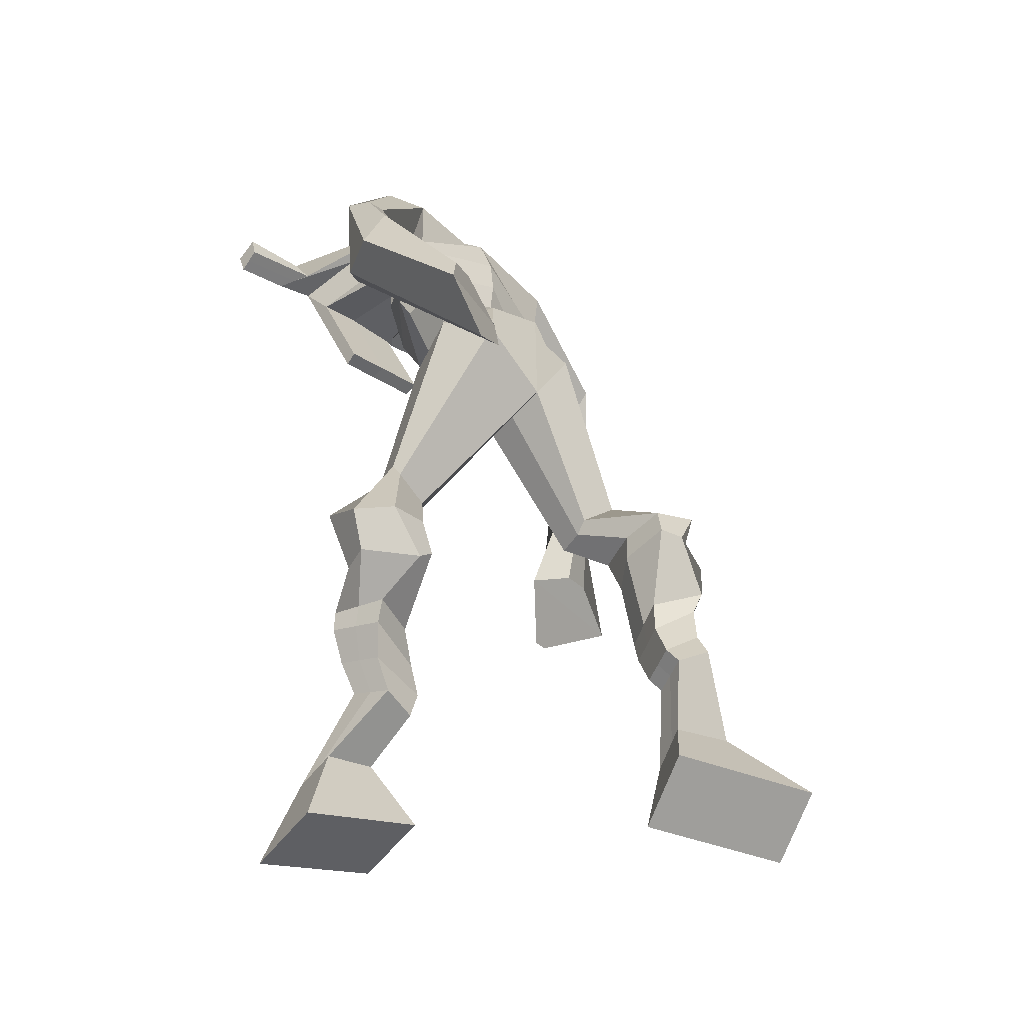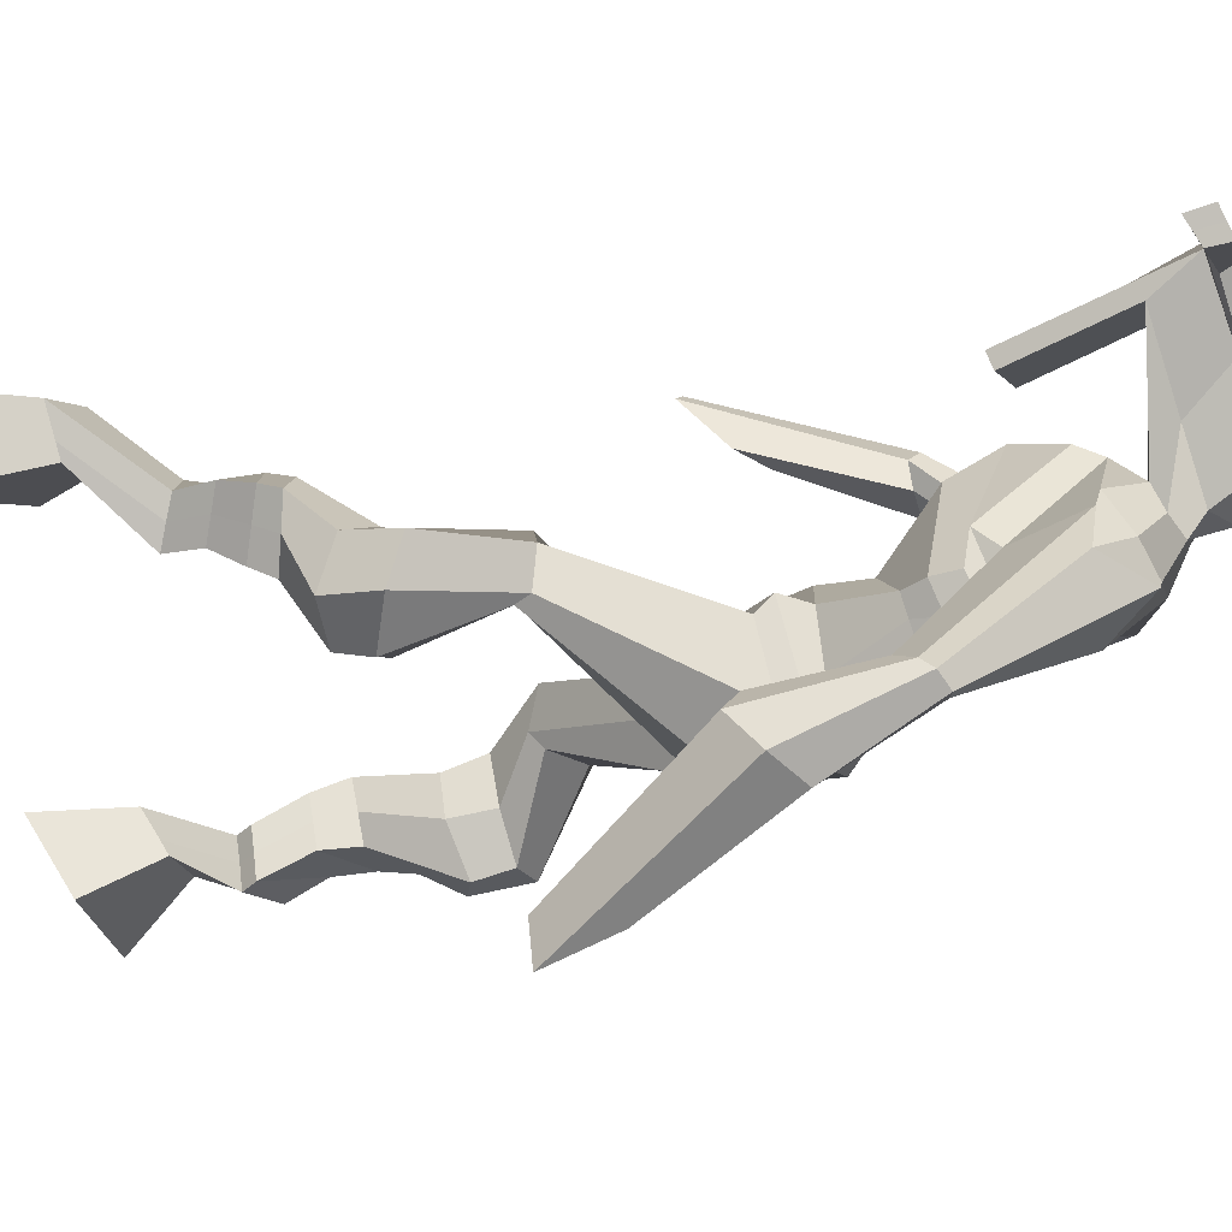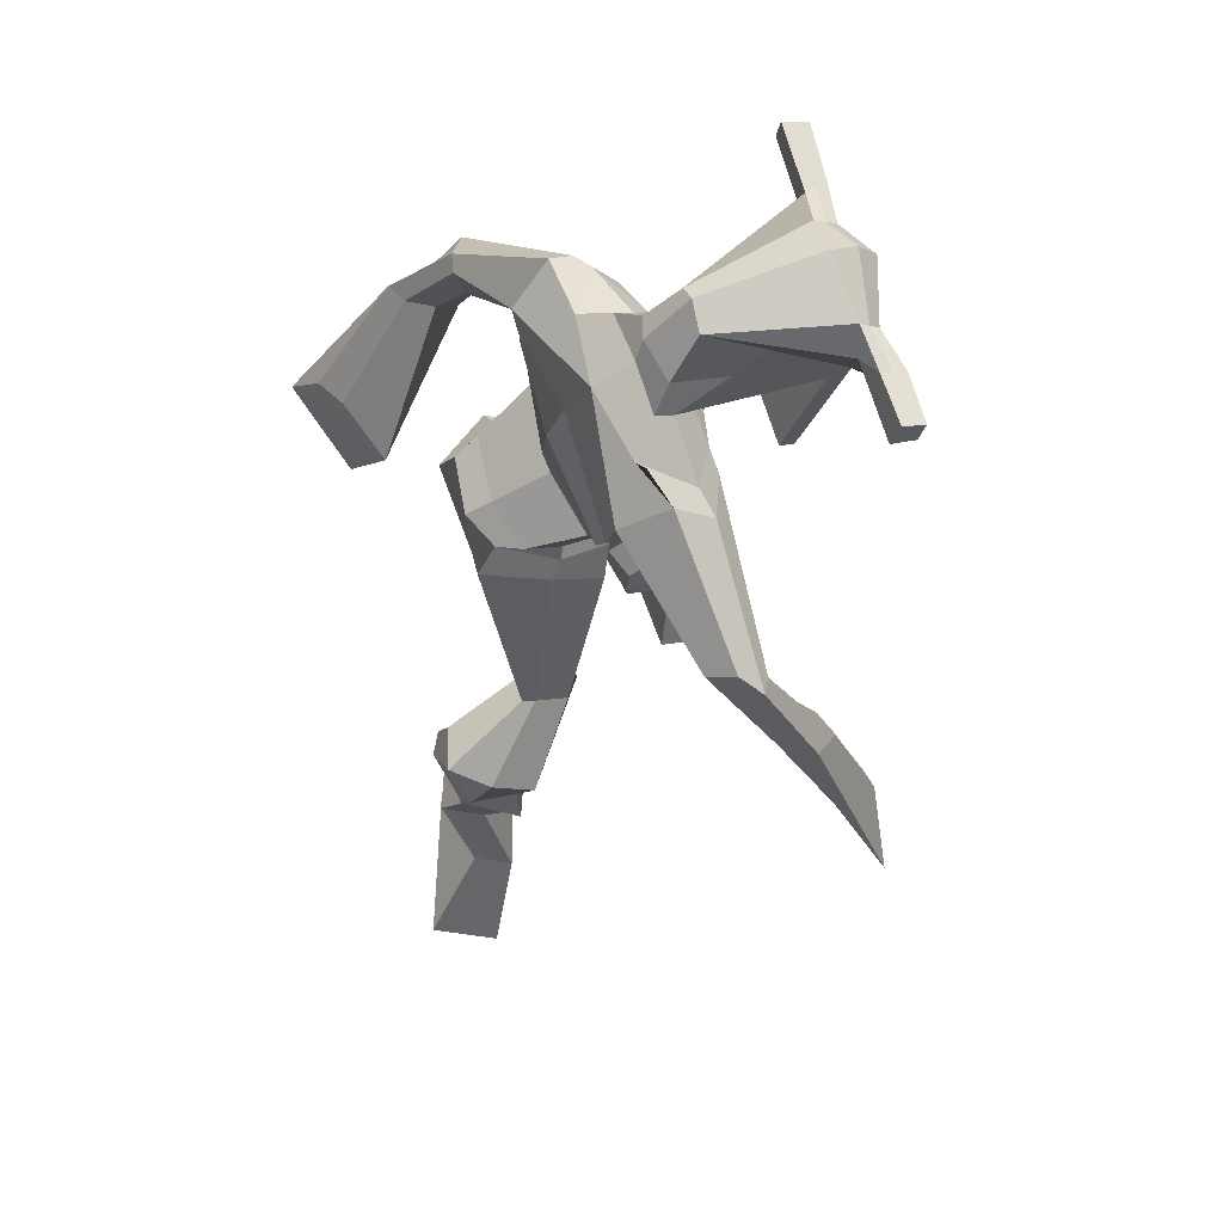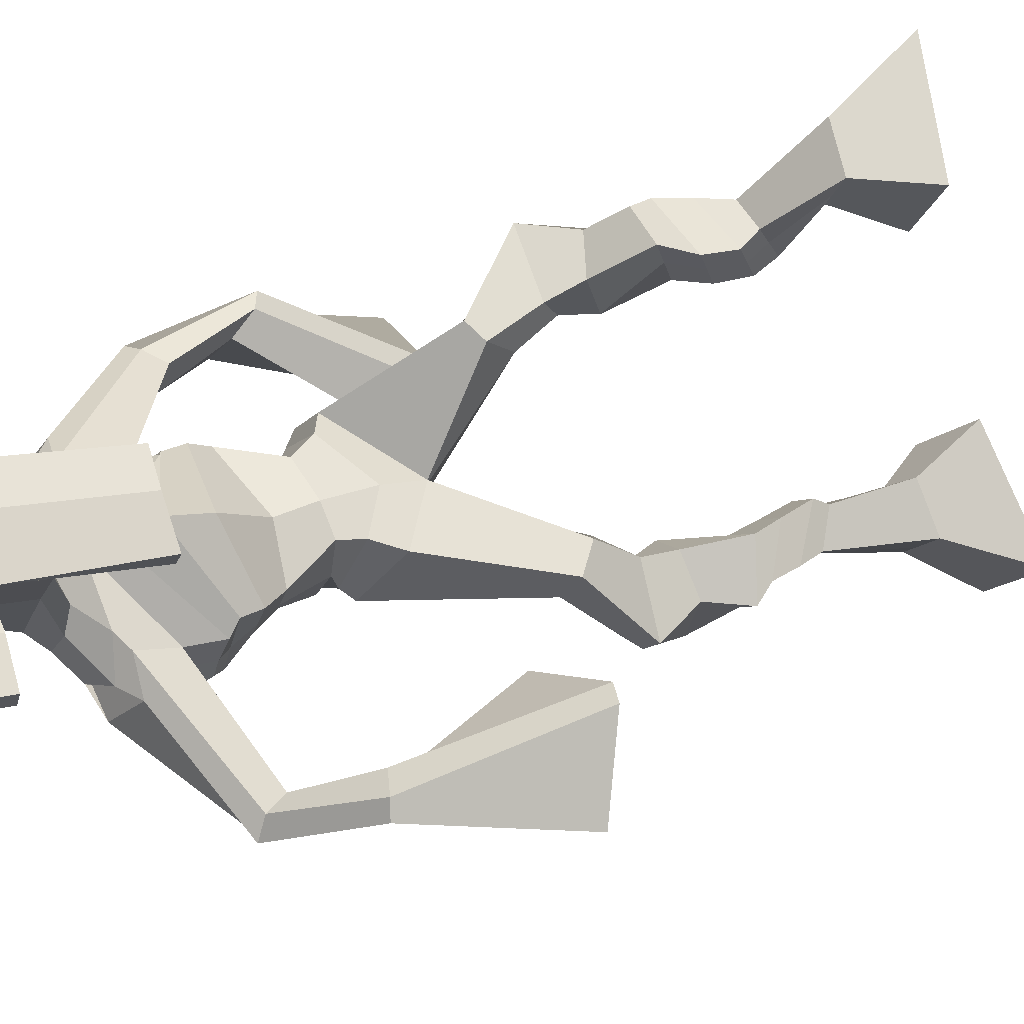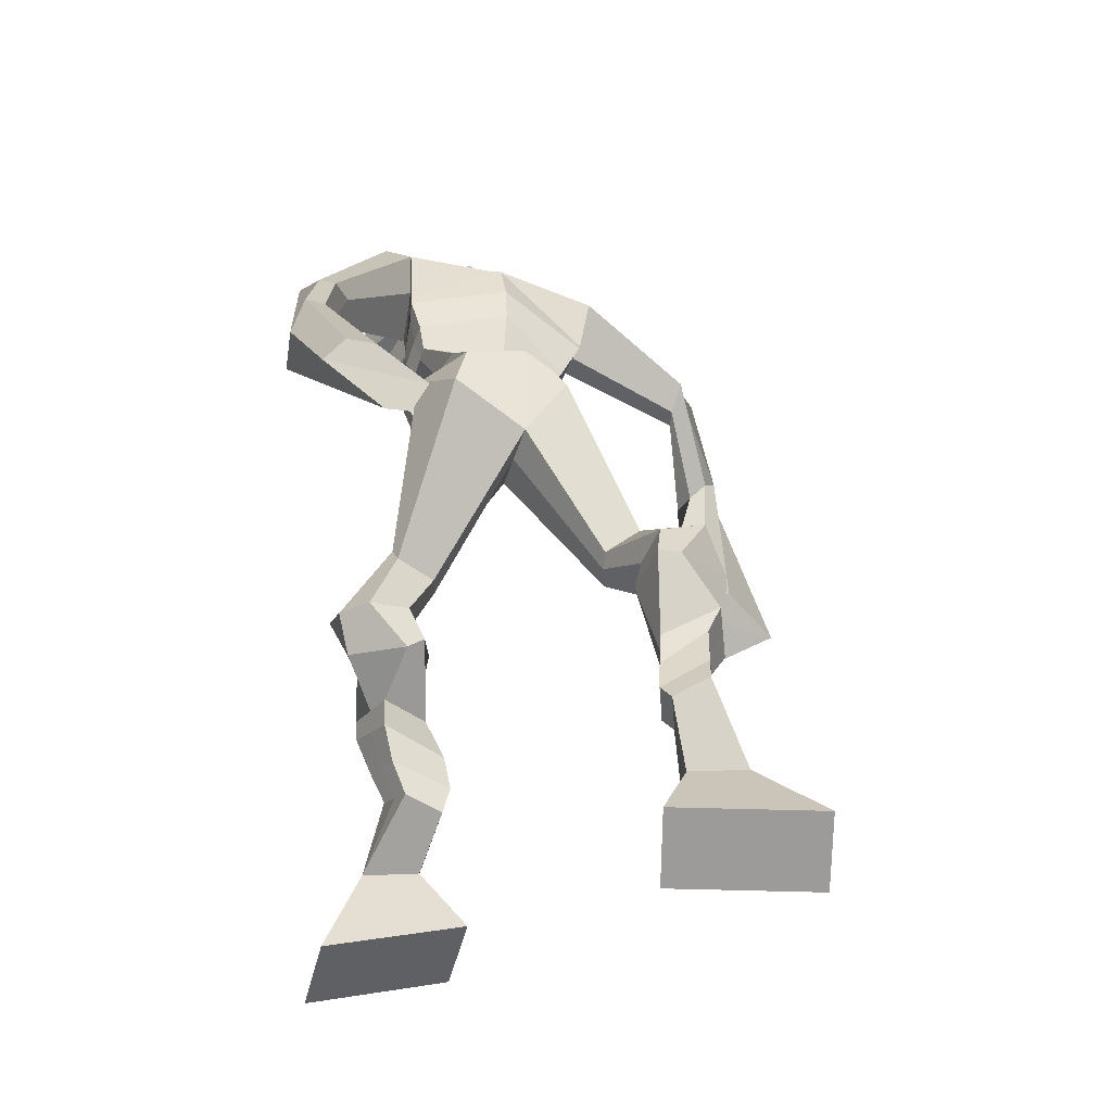
<metadata>
{"format":"obj","ext":"obj","renderer":"f3d","projection":"perspective","resolution":1024,"background":"white","views":[{"elev":-38.7,"azim":135.6,"up":"+Y"},{"elev":-3.1,"azim":97.9,"up":"+Z"},{"elev":73.2,"azim":-106.4,"up":"+Y"},{"elev":69.7,"azim":-114.8,"up":"+Z"},{"elev":-35.6,"azim":160.8,"up":"+Y"}]}
</metadata>
<code>
o monstruo
v 0.1904 -0.2484 -0.524
v 0.2416 -0.3324 -0.5677
v 0.1745 -0.284 -0.4736
v 0.213 -0.3955 -0.4796
v 0.1118 -0.243 -0.5467
v 0.04297 -0.3373 -0.6356
v 0.09552 -0.2796 -0.4961
v 0.01439 -0.4005 -0.5475
v 0.2216 -0.164 -0.5599
v 0.1965 -0.1762 -0.5029
v 0.1722 -0.132 -0.5735
v 0.1474 -0.1432 -0.5167
v 0.2337 -0.1463 -0.5488
v 0.2089 -0.1579 -0.4919
v 0.1604 -0.08686 -0.5459
v 0.134 -0.1015 -0.4877
v 0.2199 -0.0871 -0.5177
v 0.1935 -0.1017 -0.4595
v 0.1583 -0.03721 -0.54
v 0.126 -0.05686 -0.4699
v 0.2158 -0.03978 -0.5136
v 0.1835 -0.05944 -0.4434
v 0.1401 0.002093 -0.5431
v 0.1049 -0.02539 -0.4704
v 0.2301 0.07223 -0.5491
v 0.2028 0.03555 -0.4394
v 0.2024 0.06418 -0.5641
v 0.1386 0.03575 -0.4679
v 0.2202 0.1174 -0.5346
v 0.2079 0.08777 -0.4192
v 0.1601 0.1289 -0.5501
v 0.1051 0.1089 -0.4462
v 0.2551 0.1514 -0.4165
v 0.2321 0.1415 -0.3502
v 0.2083 0.1889 -0.432
v 0.2001 0.1709 -0.3711
v 0.3839 0.3155 -0.4451
v 0.3826 0.2925 -0.3442
v 0.3232 0.4109 -0.4494
v 0.2909 0.3556 -0.2933
v 0.4326 -0.249 -0.1497
v 0.3709 -0.3321 -0.1797
v 0.4284 -0.2672 -0.08932
v 0.3638 -0.3648 -0.07265
v 0.5127 -0.2667 -0.1511
v 0.5706 -0.3968 -0.1862
v 0.5086 -0.2855 -0.08964
v 0.5635 -0.4294 -0.07924
v 0.4227 -0.1896 -0.2201
v 0.441 -0.1684 -0.1621
v 0.4798 -0.1799 -0.2357
v 0.4937 -0.1649 -0.1773
v 0.4139 -0.1529 -0.2248
v 0.4284 -0.1375 -0.1656
v 0.4989 -0.1307 -0.2319
v 0.514 -0.1173 -0.1695
v 0.4224 -0.1024 -0.2182
v 0.4375 -0.08898 -0.1559
v 0.5172 -0.08722 -0.2509
v 0.5369 -0.07312 -0.175
v 0.4565 -0.06448 -0.2401
v 0.4746 -0.05012 -0.1639
v 0.5217 -0.05552 -0.2632
v 0.5402 -0.04689 -0.1804
v 0.4867 0.01053 -0.3286
v 0.4884 0.03339 -0.2127
v 0.5114 -0.008295 -0.3307
v 0.5529 0.007252 -0.2208
v 0.5125 0.0509 -0.3358
v 0.4884 0.08961 -0.2273
v 0.5691 0.04673 -0.3381
v 0.5969 0.07905 -0.2229
v 0.463 0.1479 -0.2766
v 0.4665 0.1741 -0.2162
v 0.5198 0.1647 -0.2888
v 0.5084 0.1846 -0.2305
v 0.492 0.3706 -0.4562
v 0.4997 0.3826 -0.2977
v 0.3896 0.7588 -0.2794
v 0.4012 0.7045 -0.1487
v 0.2314 0.7183 -0.2972
v 0.2687 0.645 -0.2203
v 0.5342 0.6972 -0.3345
v 0.5156 0.6097 -0.2401
v 0.2877 0.7626 -0.2577
v 0.3002 0.7103 -0.1647
v 0.2256 0.7547 -0.2305
v 0.2687 0.6982 -0.1618
v 0.05578 0.648 -0.2427
v 0.05393 0.6053 -0.1873
v 0.04199 0.6607 -0.2074
v 0.03749 0.6365 -0.1716
v -0.01058 0.5126 -0.1709
v 0.01291 0.4987 -0.1097
v -0.02874 0.5221 -0.1639
v -0.0209 0.5102 -0.09842
v -0.02527 0.3506 -0.1138
v -0.02074 0.2484 -0.03688
v -0.07317 0.3593 -0.103
v -0.04668 0.2529 -0.03117
v 0.4843 0.7515 -0.2707
v 0.4942 0.697 -0.1863
v 0.5607 0.7489 -0.2805
v 0.533 0.6929 -0.2041
v 0.6572 0.5674 -0.3795
v 0.654 0.5176 -0.3423
v 0.6809 0.5708 -0.3748
v 0.6877 0.5416 -0.3458
v 0.6838 0.4645 -0.4432
v 0.6918 0.3904 -0.3737
v 0.7149 0.4534 -0.4567
v 0.7208 0.3765 -0.3901
v 0.6315 0.3156 -0.5528
v 0.5831 0.2011 -0.5664
v 0.679 0.2916 -0.5774
v 0.6191 0.1948 -0.5684
v 0.4239 0.8818 0.004032
v 0.4194 0.8441 0.06266
v 0.3389 0.8609 0.01425
v 0.3362 0.8388 0.03889
v 0.4797 0.8429 0.007502
v 0.4809 0.8126 0.03886
v 0.4707 0.7391 -0.01273
v 0.406 0.7502 -0.011
v 0.3297 0.7444 -0.01667
v 0.3531 0.8025 -0.1985
v 0.4427 0.7945 -0.2028
v 0.4036 0.8224 -0.2145
v 0.479 0.7915 0.03234
v 0.332 0.8106 0.02907
v 0.4375 0.8537 -0.159
v 0.4177 0.8668 -0.1547
v 0.4097 0.7931 0.04935
v 0.3755 0.8615 -0.1583
v 0.21 0.8638 0.01976
v 0.2086 0.8513 0.05018
v 0.2042 0.8225 0.04083
v 0.2051 0.8311 0.007969
v 0.6206 0.8148 0.01572
v 0.6188 0.799 0.051
v 0.6161 0.7681 0.04144
v 0.6182 0.7868 0.01041
v 0.2975 0.523 -0.3127
v 0.3836 0.5342 -0.3341
v 0.5048 0.5309 -0.3222
v 0.5045 0.5163 -0.2776
v 0.3845 0.4873 -0.258
v 0.298 0.5072 -0.2659
v 0.2786 0.5616 -0.3037
v 0.516 0.5422 -0.2658
v 0.2811 0.5402 -0.2459
v 0.382 0.6142 -0.3431
v 0.5132 0.5684 -0.3265
v 0.3833 0.5502 -0.1677
v 0.535 0.781 0.03781
v 0.5372 0.8056 0.04541
v 0.5244 0.8213 0.01366
v 0.5043 0.8046 0.005228
v 0.2788 0.857 0.01831
v 0.2773 0.8434 0.05133
v 0.2726 0.8122 0.04118
v 0.3127 0.8256 0.007384
v 0.3881 0.6006 -0.05138
v 0.3839 0.6097 -0.07161
v 0.3099 0.618 -0.07166
v 0.4494 0.6012 -0.07212
v 0.4459 0.5928 -0.05203
v 0.3105 0.609 -0.05143
v 0.3974 0.7462 -0.174
v 0.3277 0.7827 -0.2237
v 0.4414 0.742 -0.1758
v 0.3517 0.7413 -0.1714
v 0.464 0.7751 -0.2314
v 0.3975 0.7822 -0.2248
v 0.2544 0.6096 -0.3136
v 0.5165 0.575 -0.2586
v 0.2747 0.5715 -0.2233
v 0.3818 0.6686 -0.3367
v 0.5288 0.609 -0.3293
v 0.3928 0.6109 -0.1342
v 0.2492 0.6234 -0.3034
v 0.4964 0.5796 -0.2188
v 0.2593 0.5922 -0.2314
v 0.3832 0.7299 -0.3134
v 0.5284 0.6273 -0.3294
v 0.4003 0.6712 -0.1357
v 0.3852 0.4853 -0.4102
v 0.4825 0.4628 -0.4026
v 0.3833 0.4282 -0.2647
v 0.3194 0.4699 -0.3884
v 0.4565 0.436 -0.2865
v 0.3364 0.4297 -0.2827
v 0.02969 -0.3667 -0.5947
v 0.1851 -0.2599 -0.5073
v 0.1064 -0.2551 -0.53
v 0.2283 -0.3617 -0.5267
v 0.2086 -0.1697 -0.5312
v 0.1594 -0.1376 -0.5449
v 0.2212 -0.152 -0.5203
v 0.1472 -0.09417 -0.5168
v 0.2067 -0.09441 -0.4886
v 0.1421 -0.04703 -0.5049
v 0.1997 -0.04961 -0.4785
v 0.1225 -0.01165 -0.5067
v 0.2397 0.04804 -0.4858
v 0.1241 0.06164 -0.5325
v 0.2252 0.1004 -0.4748
v 0.1222 0.1215 -0.5006
v 0.2527 0.1339 -0.3995
v 0.2009 0.1994 -0.4152
v 0.3819 0.3057 -0.3863
v 0.2838 0.431 -0.3642
v 0.5673 -0.4119 -0.1365
v 0.4315 -0.2547 -0.1298
v 0.5113 -0.2729 -0.1308
v 0.3676 -0.3473 -0.1299
v 0.4323 -0.1786 -0.1908
v 0.4871 -0.1723 -0.2058
v 0.4214 -0.1451 -0.195
v 0.5064 -0.124 -0.2007
v 0.43 -0.09567 -0.1871
v 0.527 -0.08017 -0.213
v 0.4656 -0.0573 -0.202
v 0.531 -0.0512 -0.2218
v 0.4626 0.02582 -0.2664
v 0.5818 -0.007408 -0.2826
v 0.4894 0.06995 -0.2837
v 0.5969 0.06051 -0.2788
v 0.4546 0.1431 -0.2527
v 0.5257 0.1823 -0.2782
v 0.5275 0.4081 -0.3849
v 0.2555 0.6477 -0.2514
v 0.5221 0.6599 -0.2951
v 0.2487 0.7315 -0.1933
v 0.2157 0.7087 -0.182
v 0.06179 0.6102 -0.2152
v 0.01383 0.6573 -0.1842
v 0.004033 0.5038 -0.1415
v -0.04065 0.5197 -0.1264
v 0.04508 0.3163 -0.09827
v -0.1609 0.3205 -0.06245
v 0.5466 0.7296 -0.2336
v 0.5831 0.6895 -0.2459
v 0.6355 0.5479 -0.3713
v 0.7051 0.5582 -0.3559
v 0.6805 0.4296 -0.405
v 0.7265 0.4153 -0.425
v 0.5464 0.2963 -0.5193
v 0.7163 0.2152 -0.6136
v 0.4229 0.8728 0.03915
v 0.3376 0.8499 0.02657
v 0.4803 0.8278 0.02318
v 0.4481 0.7708 -0.1211
v 0.3538 0.7685 -0.1238
v 0.4595 0.8224 -0.06336
v 0.3526 0.8363 -0.06475
v 0.2093 0.8575 0.03497
v 0.2047 0.8268 0.0244
v 0.6197 0.8069 0.03336
v 0.6172 0.7775 0.02592
v 0.5045 0.5244 -0.3036
v 0.2974 0.5201 -0.3039
v 0.5144 0.5574 -0.3017
v 0.2796 0.5538 -0.2827
v 0.5197 0.7928 0.02152
v 0.5308 0.8134 0.02953
v 0.2927 0.8189 0.02428
v 0.2781 0.8502 0.03482
v 0.3296 0.7616 -0.1988
v 0.4631 0.7574 -0.206
v 0.5226 0.597 -0.3039
v 0.2648 0.5936 -0.2778
v 0.5256 0.6173 -0.3077
v 0.2556 0.6122 -0.277
v 0.3168 0.4478 -0.3391
v 0.482 0.4473 -0.3545
v 0.3868 0.4606 -0.4452
v 0.4705 0.4419 -0.4367
v 0.3827 0.353 -0.2949
v 0.3366 0.4589 -0.4209
v 0.4682 0.3995 -0.2759
v 0.3205 0.3953 -0.2785
v 0.5028 0.4301 -0.3731
v 0.3013 0.4453 -0.3465
f 1 5 11 9
f 4 3 7 8
f 193 195 5 6
f 193 196 4 8
f 196 194 3 4
f 6 5 1 2
f 198 12 16 200
f 7 3 10 12
f 195 7 12 198
f 194 1 9 197
f 200 16 20 202
f 12 10 14 16
f 9 11 15 13
f 197 9 13 199
f 20 18 22 24
f 16 14 18 20
f 13 15 19 17
f 199 13 17 201
f 21 23 27 25
f 17 19 23 21
f 201 17 21 203
f 202 20 24 204
f 206 28 32 208
f 203 21 25 205
f 204 24 28 206
f 24 22 26 28
f 29 31 35 33
f 28 26 30 32
f 25 27 31 29
f 205 25 29 207
f 209 33 37 211
f 207 29 33 209
f 208 32 36 210
f 32 30 34 36
f 185 184 79 83
f 210 36 40 212
f 36 34 38 40
f 33 35 39 37
f 41 49 51 45
f 44 48 47 43
f 213 46 45 215
f 213 48 44 216
f 216 44 43 214
f 46 42 41 45
f 218 220 56 52
f 47 52 50 43
f 215 218 52 47
f 214 217 49 41
f 220 222 60 56
f 52 56 54 50
f 49 53 55 51
f 217 219 53 49
f 60 64 62 58
f 56 60 58 54
f 53 57 59 55
f 219 221 57 53
f 61 65 67 63
f 57 61 63 59
f 221 223 61 57
f 222 224 64 60
f 226 228 72 68
f 223 225 65 61
f 224 226 68 64
f 64 68 66 62
f 69 73 75 71
f 68 72 70 66
f 65 69 71 67
f 225 227 69 65
f 229 211 37 73
f 227 229 73 69
f 228 230 76 72
f 72 76 74 70
f 184 181 81 79
f 230 231 78 76
f 76 78 38 74
f 73 37 77 75
f 268 159 135 257
f 133 129 122 118
f 186 182 84 80
f 274 183 82 232
f 273 185 83 233
f 183 186 80 82
f 234 235 88 86
f 82 88 92 90
f 82 80 86 88
f 79 81 87 85
f 90 92 96 94
f 235 87 91 237
f 232 82 90 236
f 87 81 89 91
f 95 93 97 99
f 236 90 94 238
f 91 89 93 95
f 237 91 95 239
f 240 98 100 241
f 239 95 99 241
f 94 96 100 98
f 238 94 98 240
f 242 102 104 243
f 83 79 101 103
f 80 84 104 102
f 104 84 106 108
f 108 106 110 112
f 83 103 107 105
f 233 83 105 244
f 243 104 108 245
f 109 111 115 113
f 245 108 112 247
f 105 107 111 109
f 244 105 109 246
f 248 113 115 249
f 246 109 113 248
f 112 110 114 116
f 247 112 116 249
f 250 117 119 251
f 250 118 122 252
f 156 155 141 140
f 131 132 117 121
f 132 134 119 117
f 130 133 118 120
f 172 169 124 125
f 174 170 126 128
f 173 174 128 127
f 270 173 127 253
f 169 171 123 124
f 269 172 125 254
f 129 133 163 167
f 128 126 134 132
f 127 128 132 131
f 253 127 131 255
f 130 125 165 168
f 254 125 130 256
f 258 137 136 257
f 161 160 136 137
f 267 161 137 258
f 159 162 138 135
f 260 142 139 259
f 158 157 139 142
f 266 156 140 259
f 265 158 142 260
f 192 189 147 148
f 276 188 145 261
f 275 192 148 262
f 189 191 146 147
f 187 190 143 144
f 188 187 144 145
f 148 147 154 151
f 261 145 153 263
f 262 148 151 264
f 147 146 150 154
f 144 143 149 152
f 145 144 152 153
f 255 131 158 265
f 252 122 156 266
f 131 121 157 158
f 122 129 155 156
f 119 134 162 159
f 256 130 161 267
f 130 120 160 161
f 251 119 159 268
f 165 164 163 168
f 164 166 167 163
f 133 130 168 163
f 123 129 167 166
f 124 123 166 164
f 125 124 164 165
f 234 86 172 269
f 80 102 171 169
f 242 101 173 270
f 101 79 174 173
f 79 85 170 174
f 86 80 169 172
f 151 154 180 177
f 263 153 179 271
f 264 151 177 272
f 154 150 176 180
f 152 149 175 178
f 153 152 178 179
f 177 180 186 183
f 271 179 185 273
f 272 177 183 274
f 180 176 182 186
f 178 175 181 184
f 179 178 184 185
f 278 277 187 188
f 277 280 190 187
f 279 281 191 189
f 284 282 192 275
f 283 278 188 276
f 282 279 189 192
f 281 283 276 191
f 280 284 275 190
f 175 272 274 181
f 176 271 273 182
f 149 264 272 175
f 150 263 271 176
f 102 242 270 171
f 85 234 269 170
f 120 251 268 160
f 134 256 267 162
f 121 252 266 157
f 129 255 265 155
f 143 262 264 149
f 146 261 263 150
f 190 275 262 143
f 191 276 261 146
f 155 265 260 141
f 157 266 259 139
f 141 260 259 140
f 162 267 258 138
f 138 258 257 135
f 126 254 256 134
f 123 253 255 129
f 170 269 254 126
f 171 270 253 123
f 117 250 252 121
f 118 250 251 120
f 111 247 249 115
f 110 246 248 114
f 114 248 249 116
f 106 244 246 110
f 107 245 247 111
f 103 243 245 107
f 84 233 244 106
f 101 242 243 103
f 93 238 240 97
f 96 239 241 100
f 97 240 241 99
f 92 237 239 96
f 89 236 238 93
f 81 232 236 89
f 88 235 237 92
f 85 87 235 234
f 182 273 233 84
f 181 274 232 81
f 160 268 257 136
f 75 77 231 230
f 71 75 230 228
f 70 74 229 227
f 74 38 211 229
f 66 70 227 225
f 63 67 226 224
f 62 66 225 223
f 67 71 228 226
f 59 63 224 222
f 58 62 223 221
f 54 58 221 219
f 50 54 219 217
f 55 59 222 220
f 43 50 217 214
f 45 51 218 215
f 51 55 220 218
f 42 216 214 41
f 46 213 216 42
f 48 213 215 47
f 35 210 212 39
f 31 208 210 35
f 30 207 209 34
f 34 209 211 38
f 26 205 207 30
f 23 204 206 27
f 22 203 205 26
f 27 206 208 31
f 19 202 204 23
f 18 201 203 22
f 14 199 201 18
f 10 197 199 14
f 15 200 202 19
f 3 194 197 10
f 5 195 198 11
f 11 198 200 15
f 2 1 194 196
f 6 2 196 193
f 8 7 195 193
f 39 212 284 280
f 78 231 283 281
f 40 38 279 282
f 231 77 278 283
f 212 40 282 284
f 38 78 281 279
f 37 39 280 277
f 77 37 277 278

</code>
